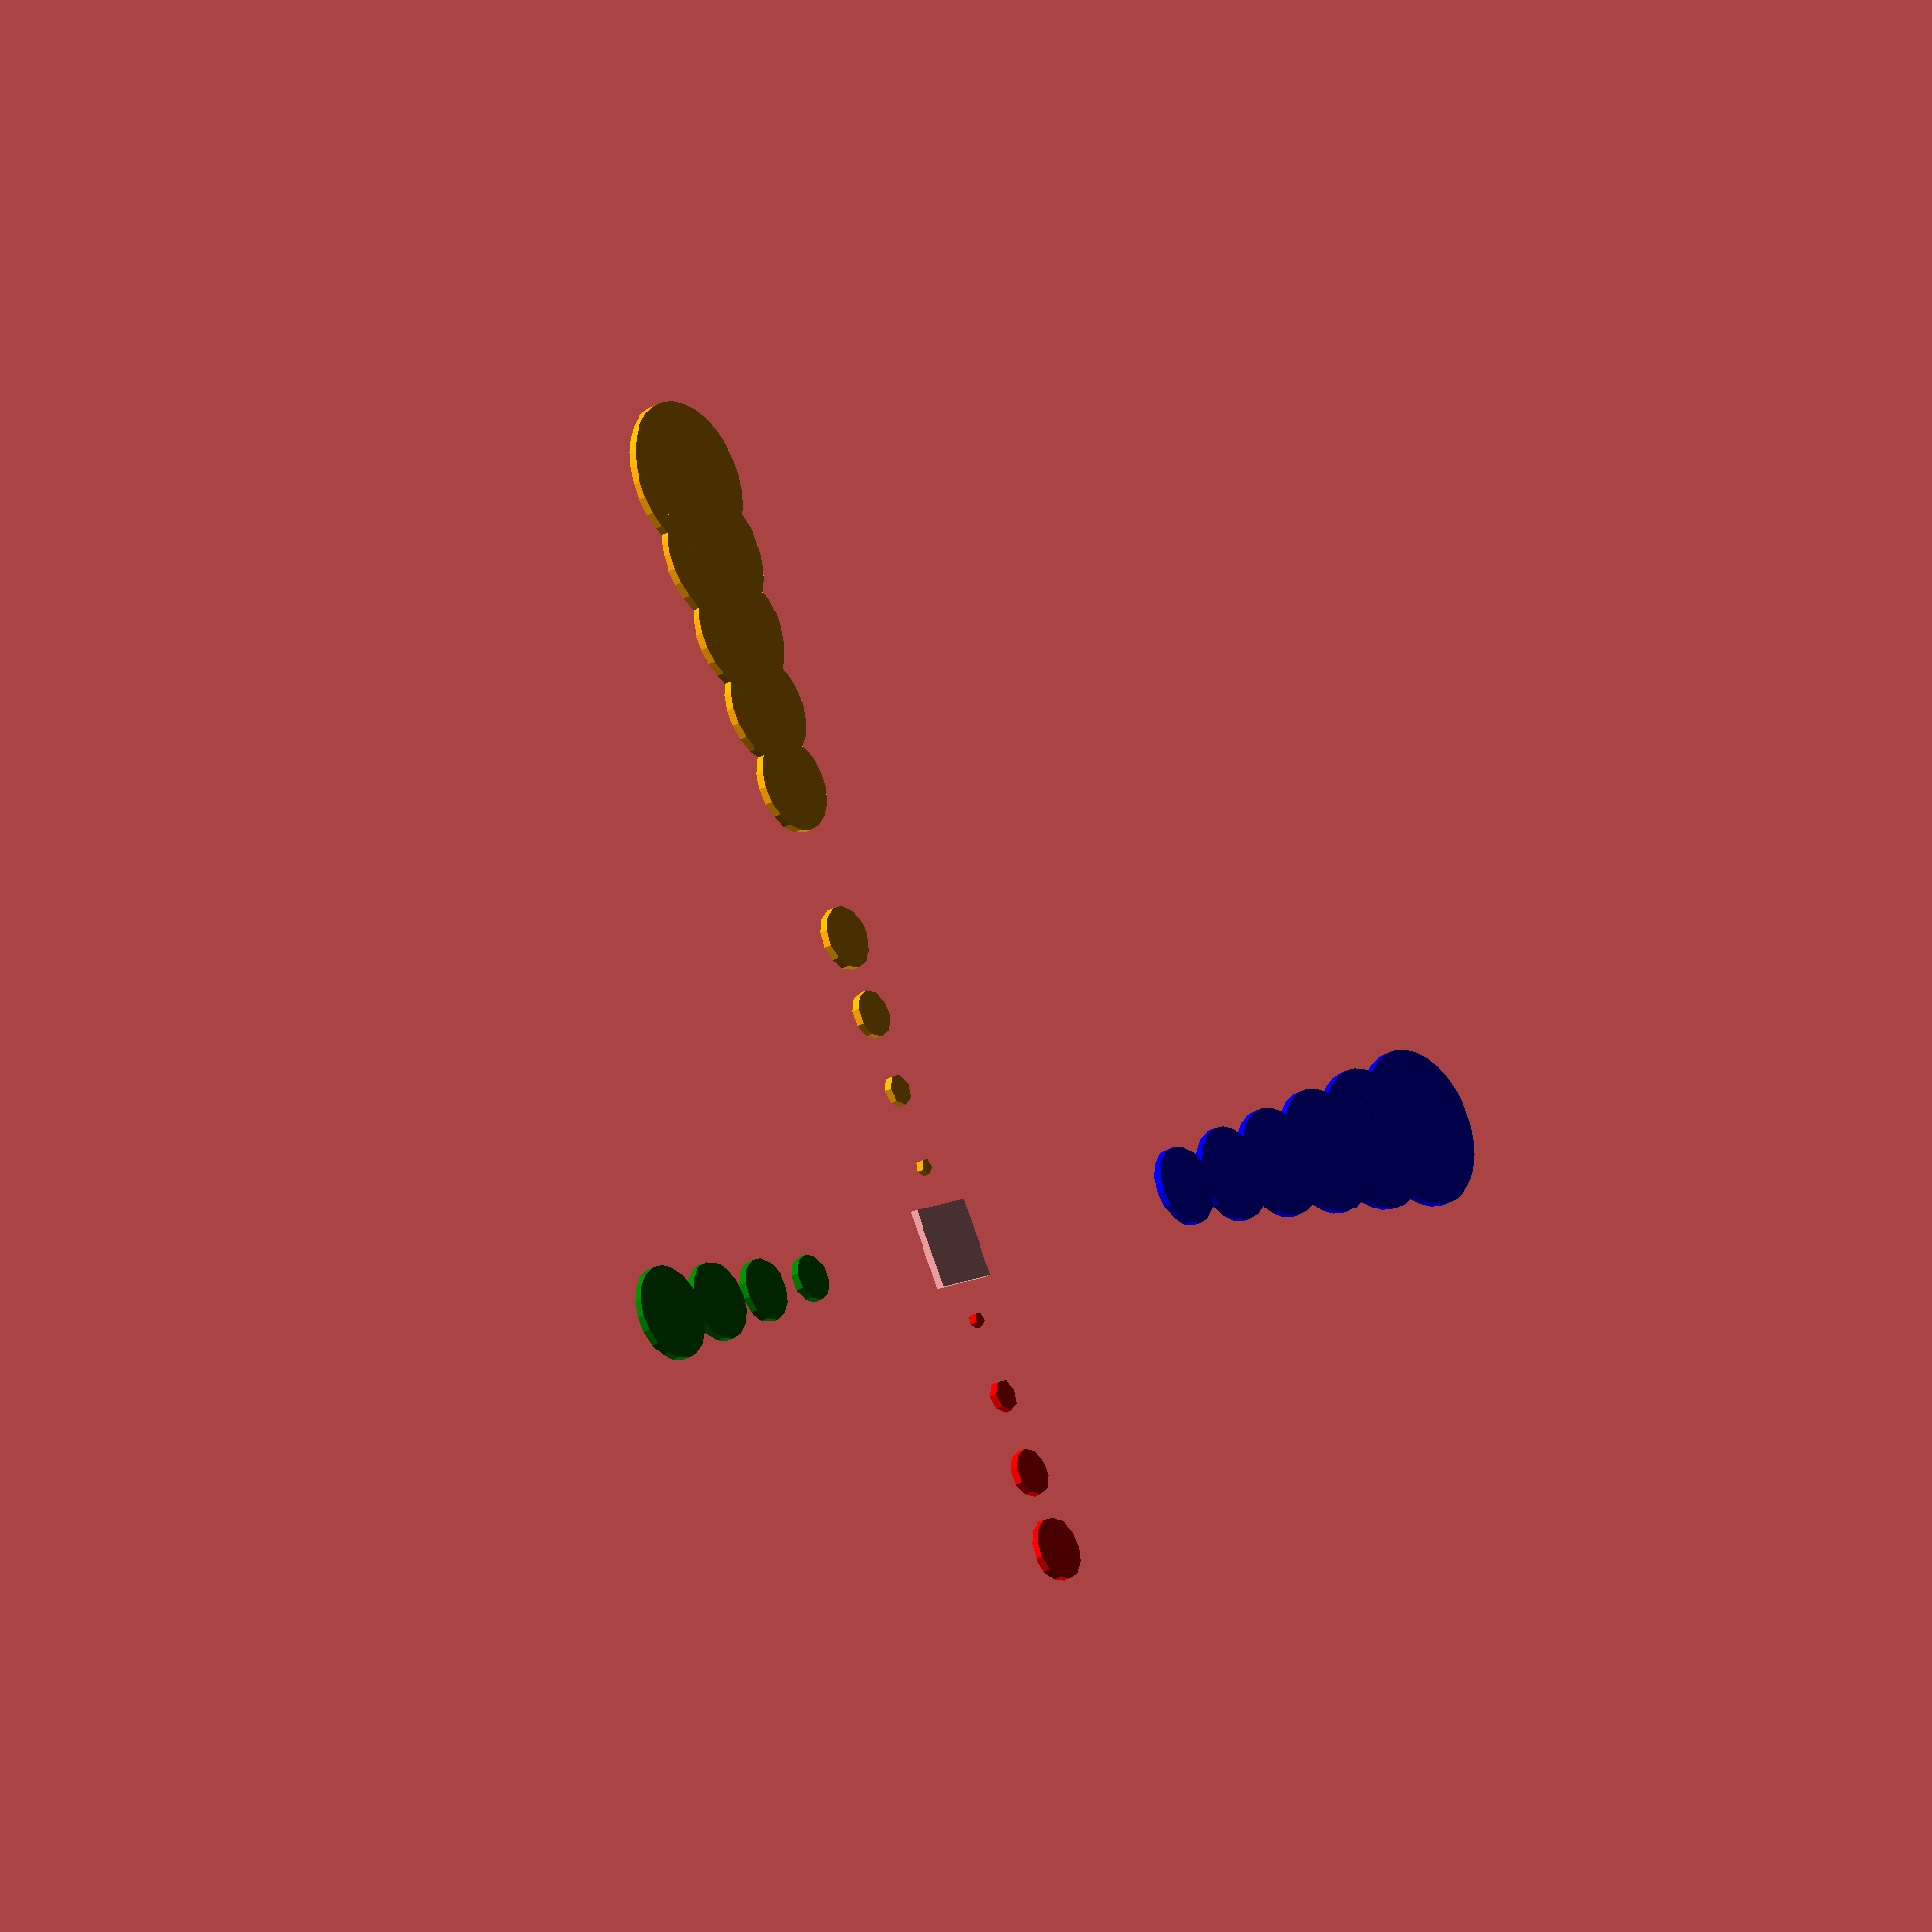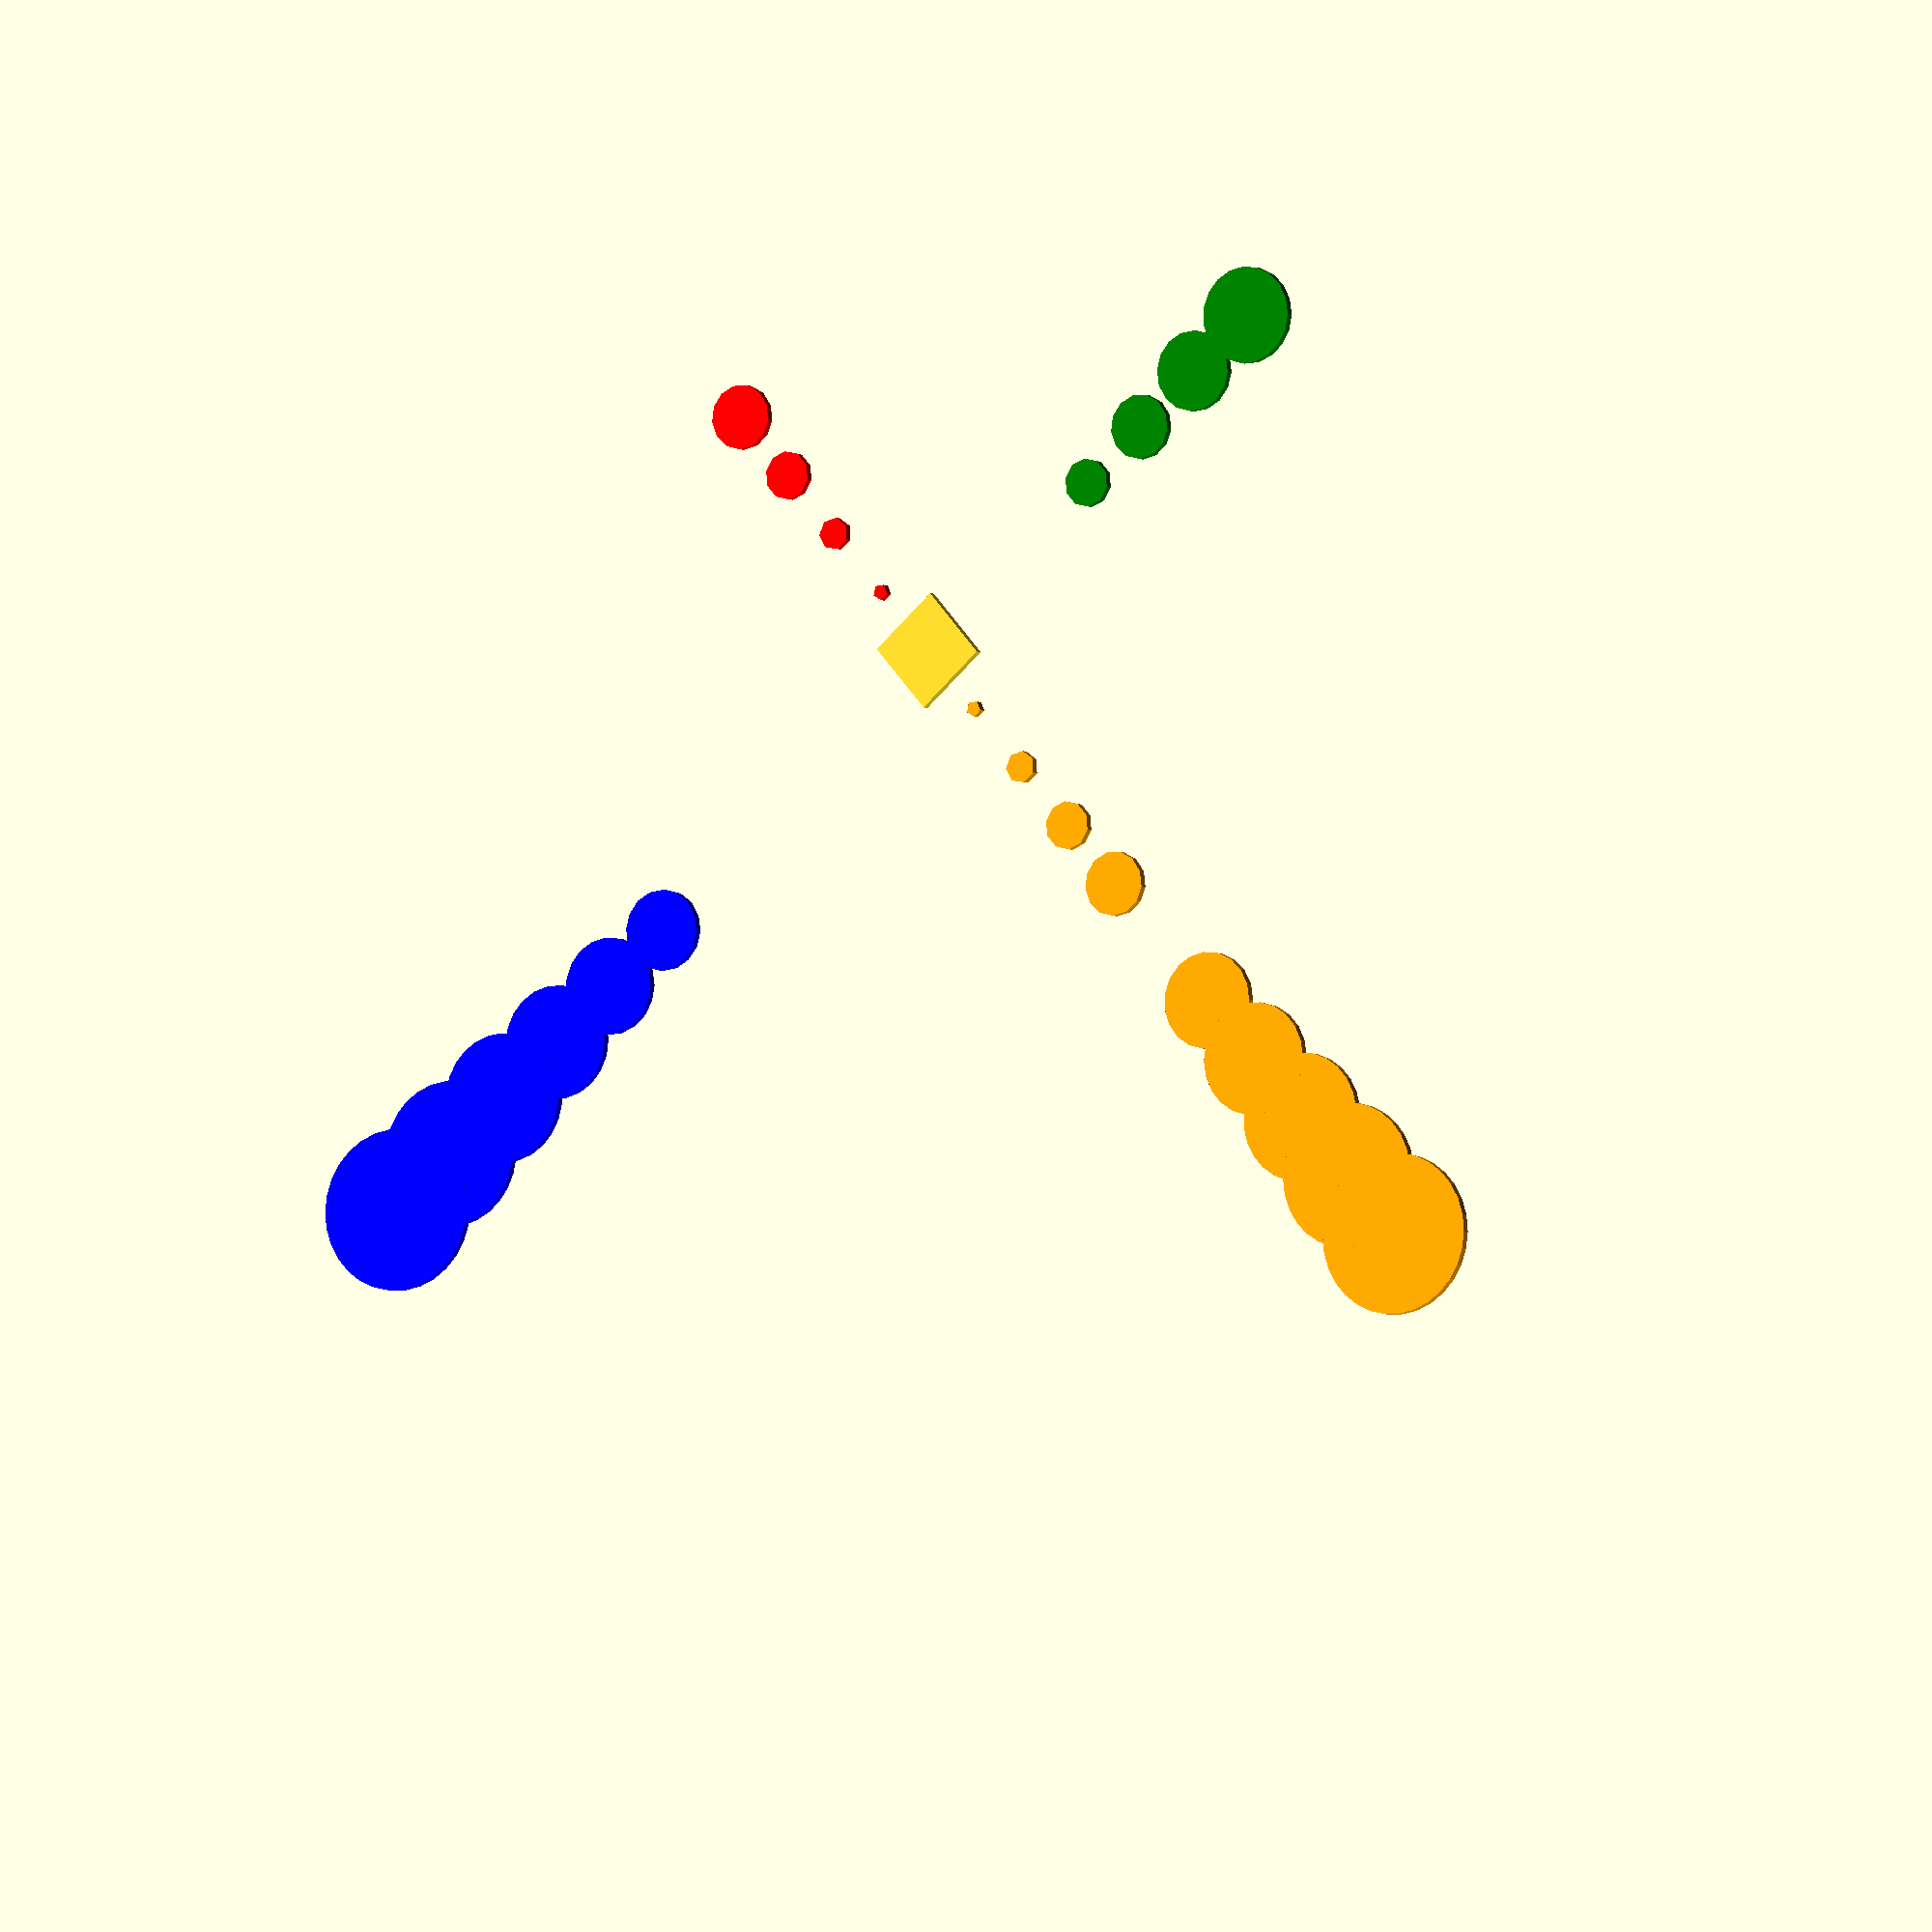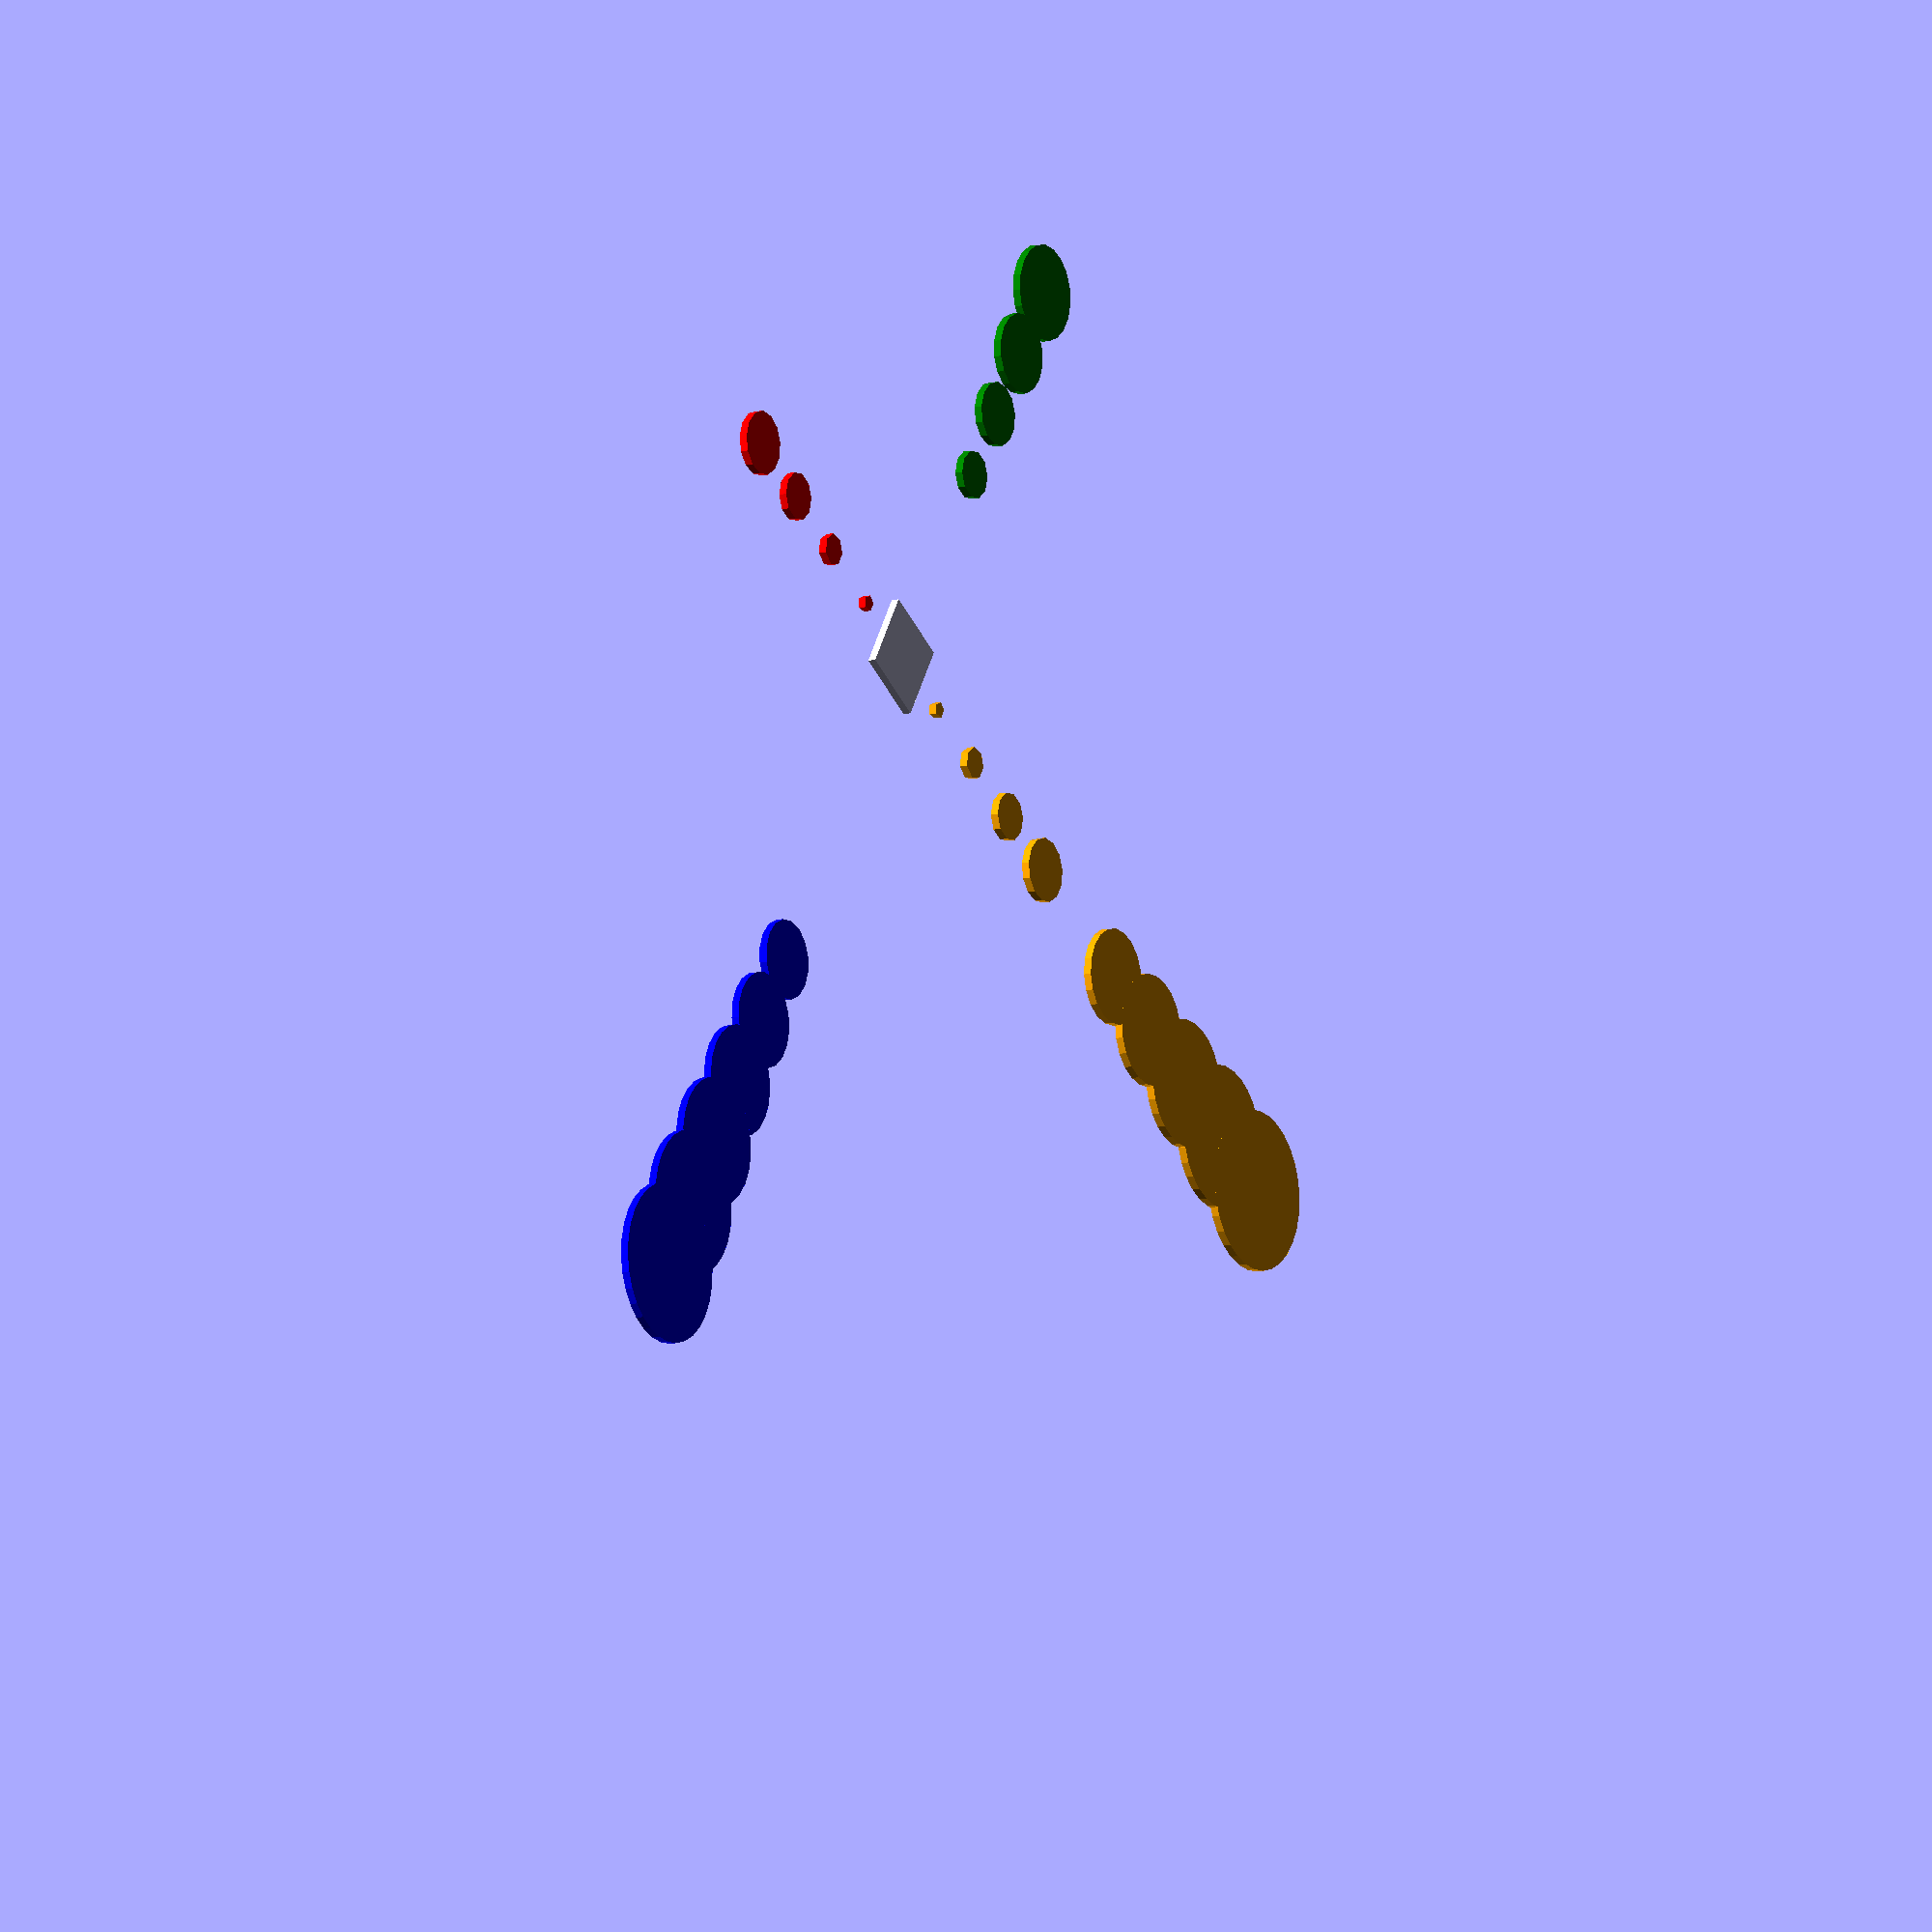
<openscad>


// OpenSCAD supports two types of conditional statement:
//   the "if" statement and the conditional assignment operator "?"

// NB: like all OpenSCAD statements, these are evaluated at compile time



// Here's an example of a simple if statement within a loop

for (i=[1:10])
	if (i < 5)   // if i is less than 5
	translate([i*10, 0, 0])
	color("red")
	circle(r=i);


// and a few more simple examples showing different comparison operators
	
for (i=[1:10])
	if (i >= 5)   // i is greater than or equal to
	translate([0, i*10, 0])
	color("blue")
	circle(r=i);
	
for (i=[1:10])
	if (i != 5)   // i is not equal to
	translate([-i*10, 0, 0])
	color("orange")
	circle(r=i);

for (i=[1:10])
	if (i > 2 && i < 7)     /// i is greater than 2 and less than 7
	translate([0, -i*10, 0])
	color("green")
	circle(r=i);	




// here's an example of the conditional assignment operator
// see what happens when you change the value of variable1 to 5 or 15

variable1 = 10;

// this is the conditional assignment:
variable2 = variable1 < 10 ? 45 : 0;

// "variable1 < 10" is the comparison
// "?" is the conditional assignment operator
// "45" is the value to assign if the comparison is true
// "0"  is the value to assign if the comparison is false

rotate([0, 0, variable2])
	square([variable1, variable1], center=true);
	
	
	
// you can use conditional assignment anywhere in your code
// here's an equivalent example, but without using an intermediate variable

*rotate([0, 0, variable1 < 10 ? 45 : 0 ]) 
	square([variable1, variable1], center=true);


	
</openscad>
<views>
elev=207.0 azim=240.5 roll=228.5 proj=o view=solid
elev=185.1 azim=48.7 roll=150.7 proj=o view=solid
elev=9.1 azim=213.6 roll=301.5 proj=o view=wireframe
</views>
